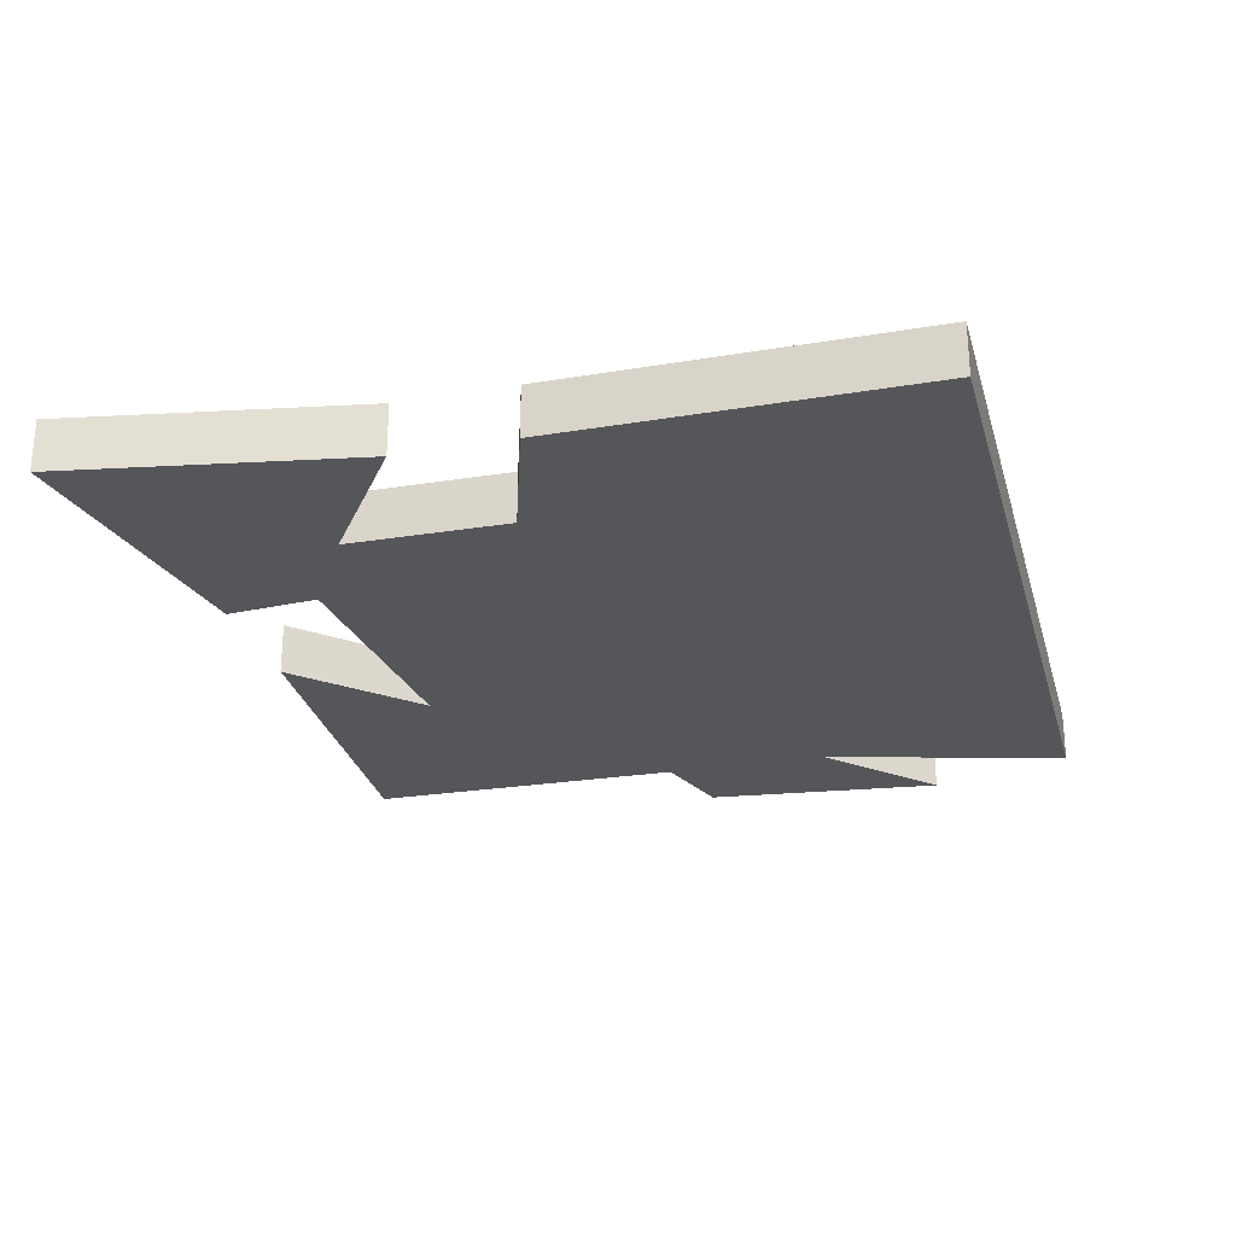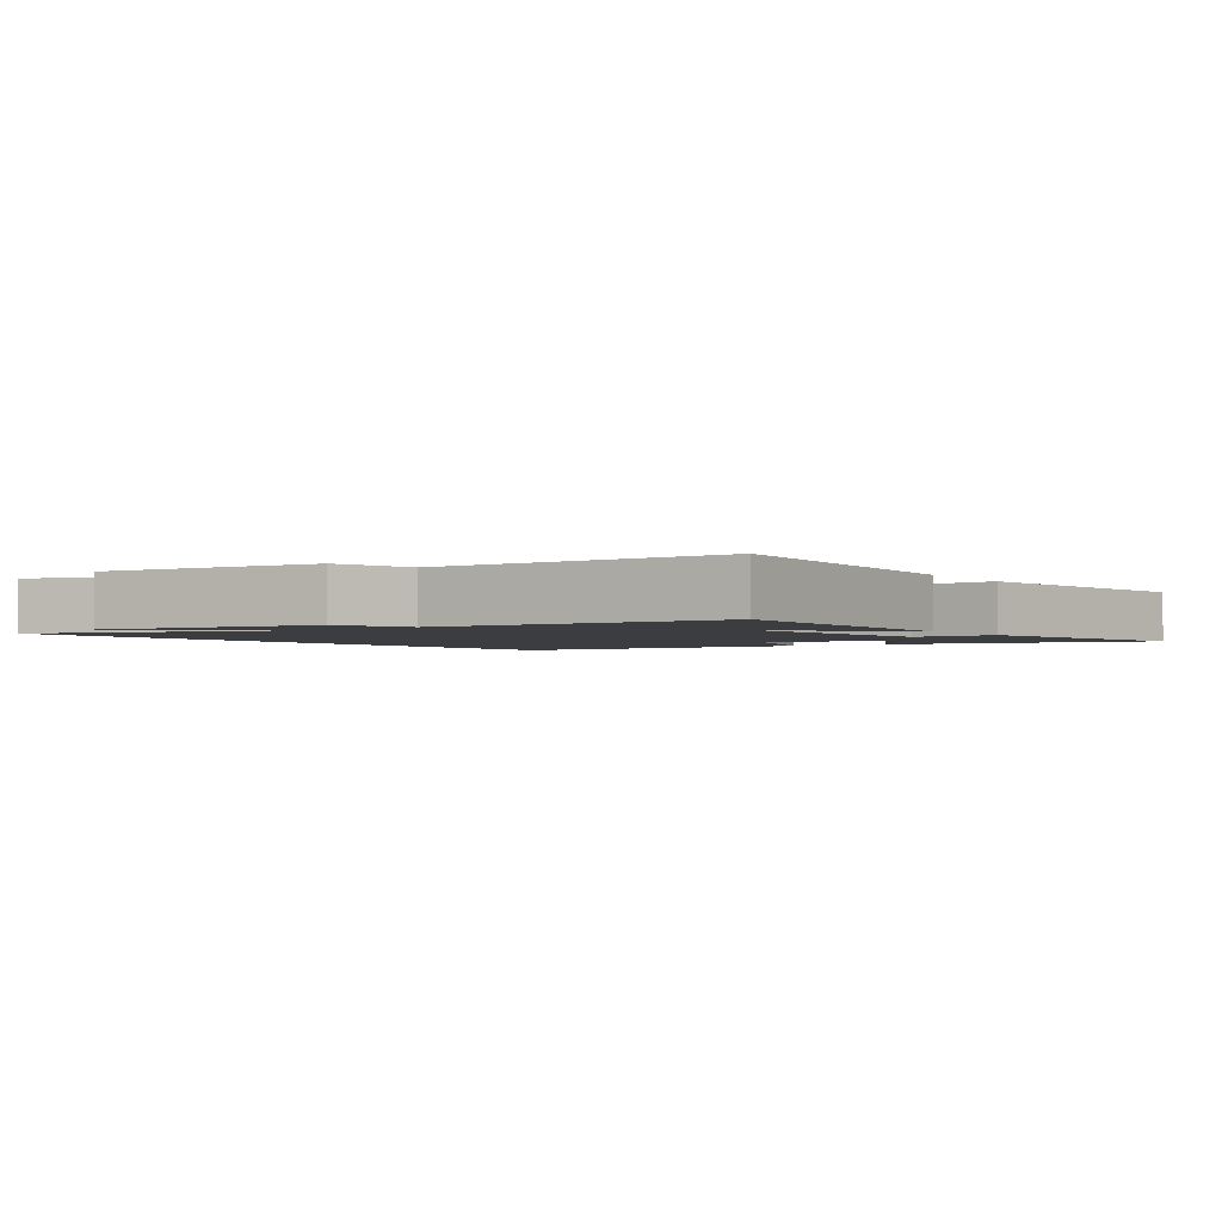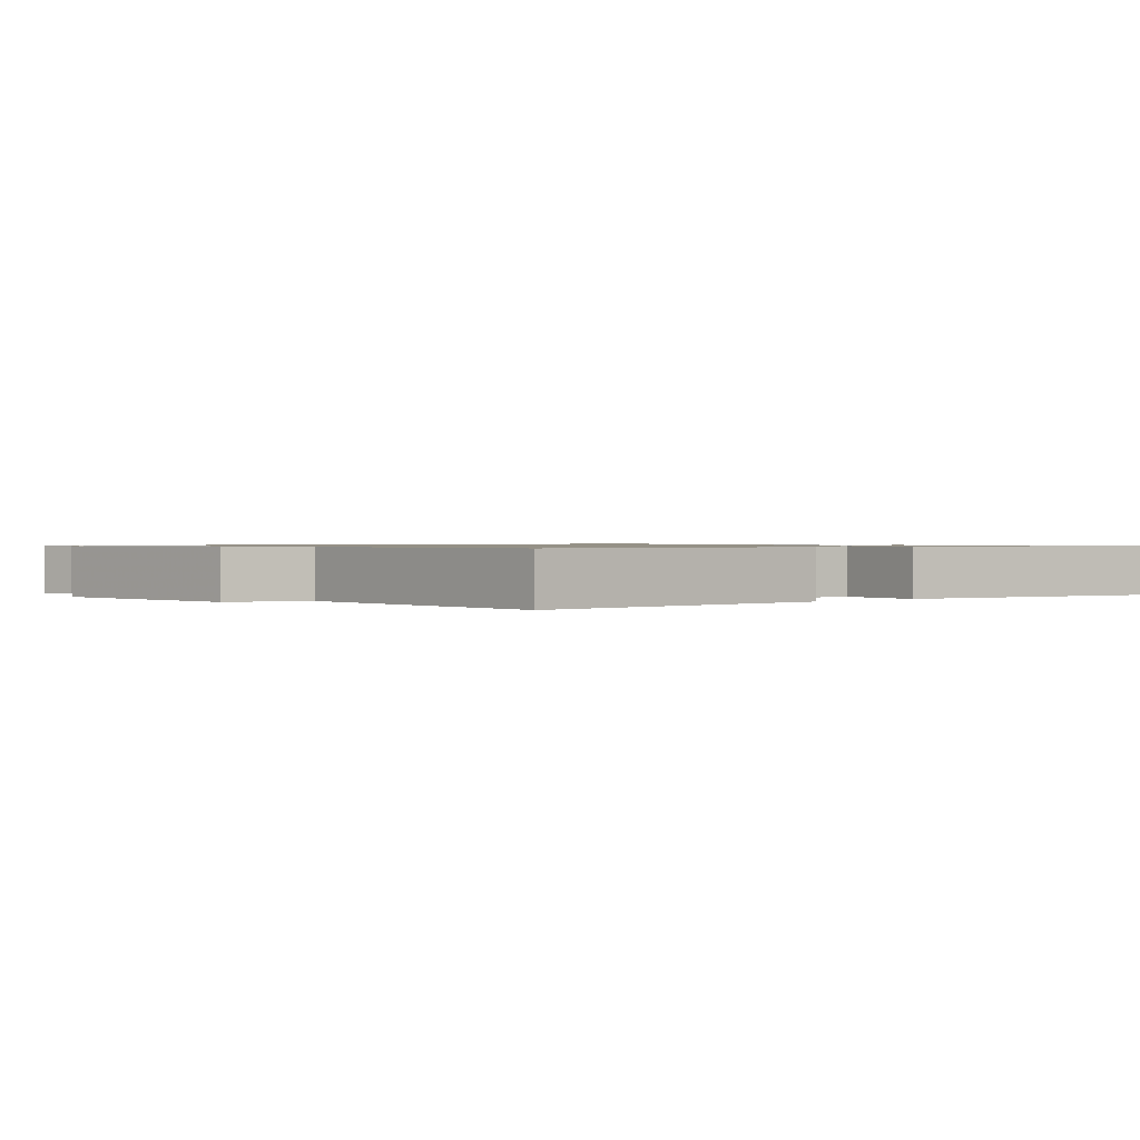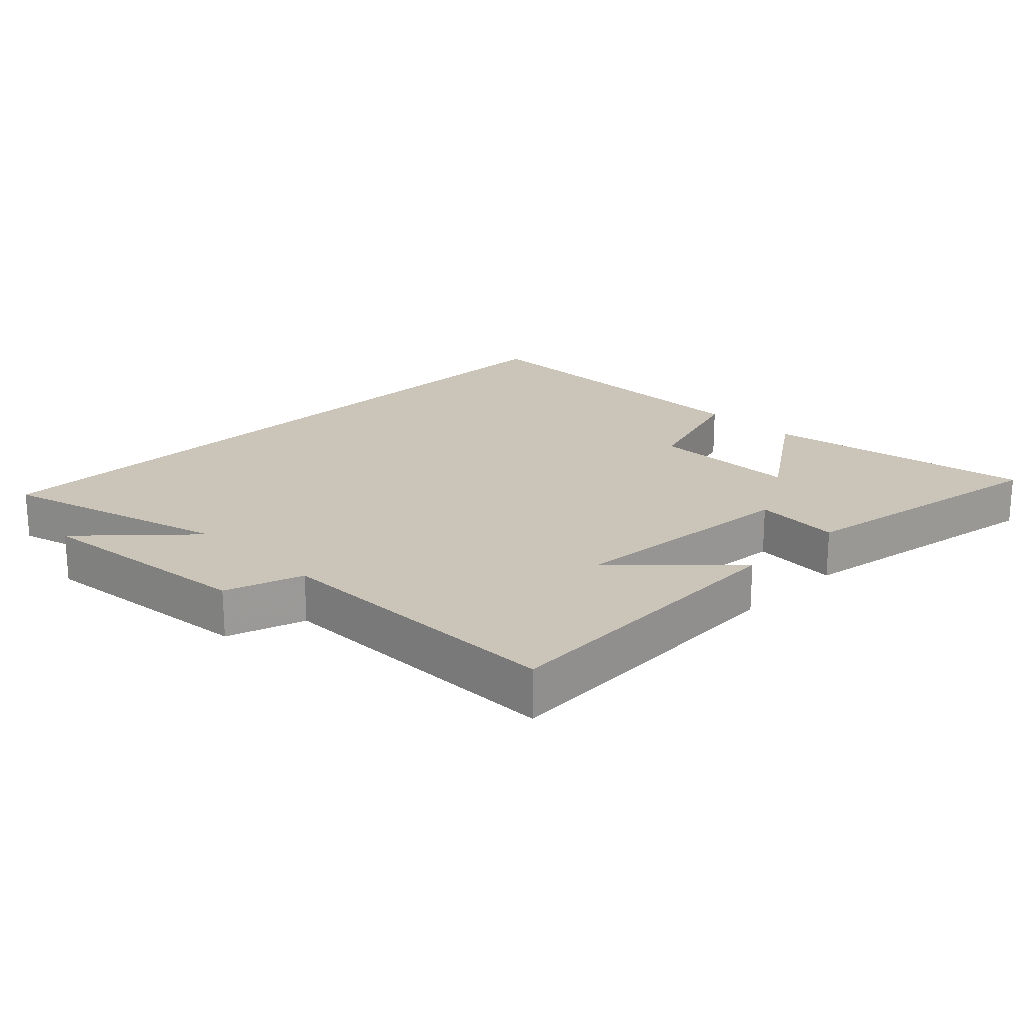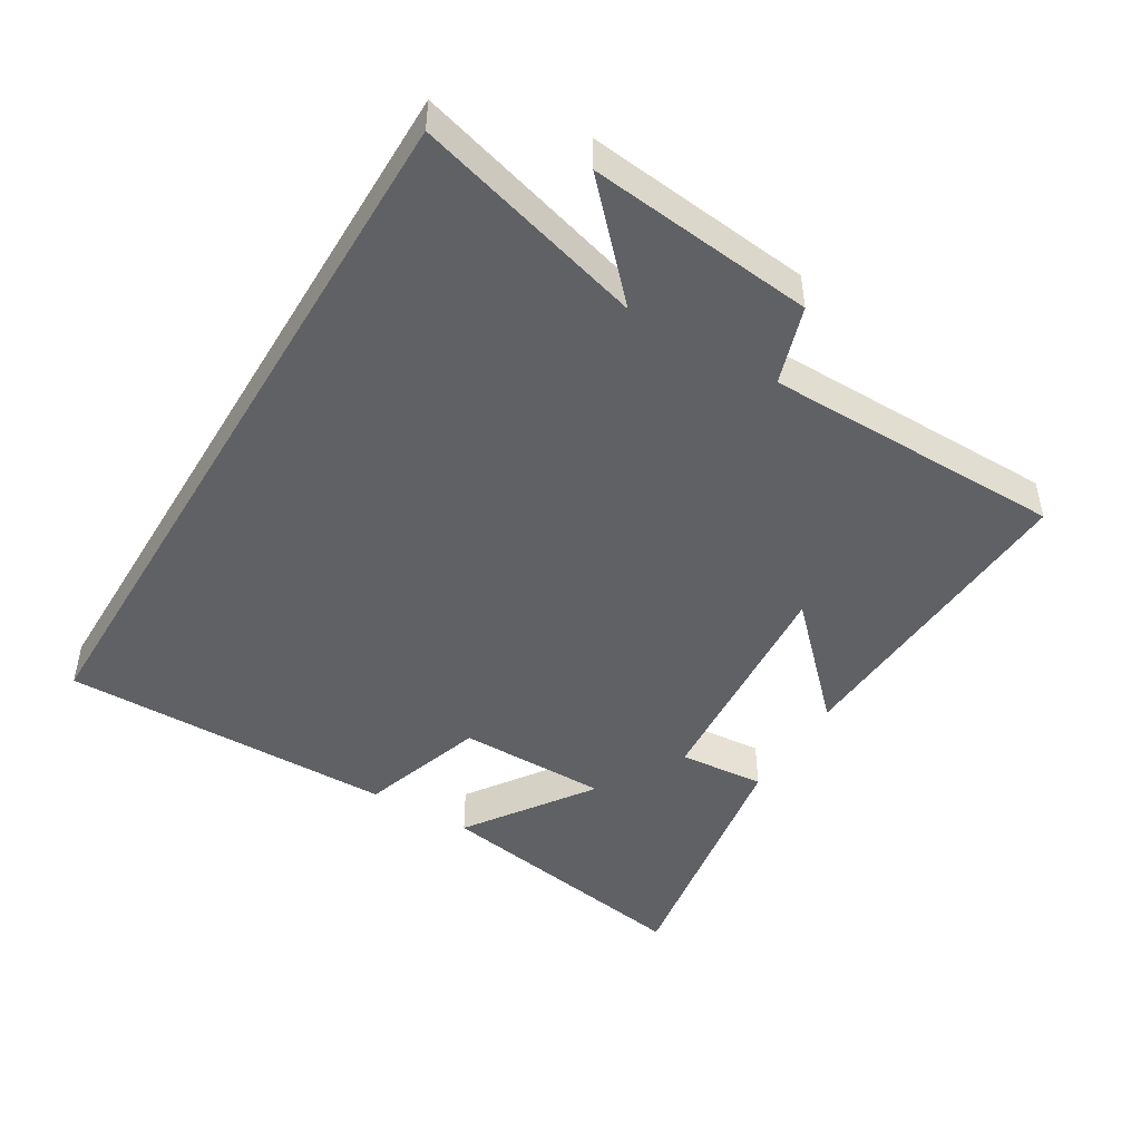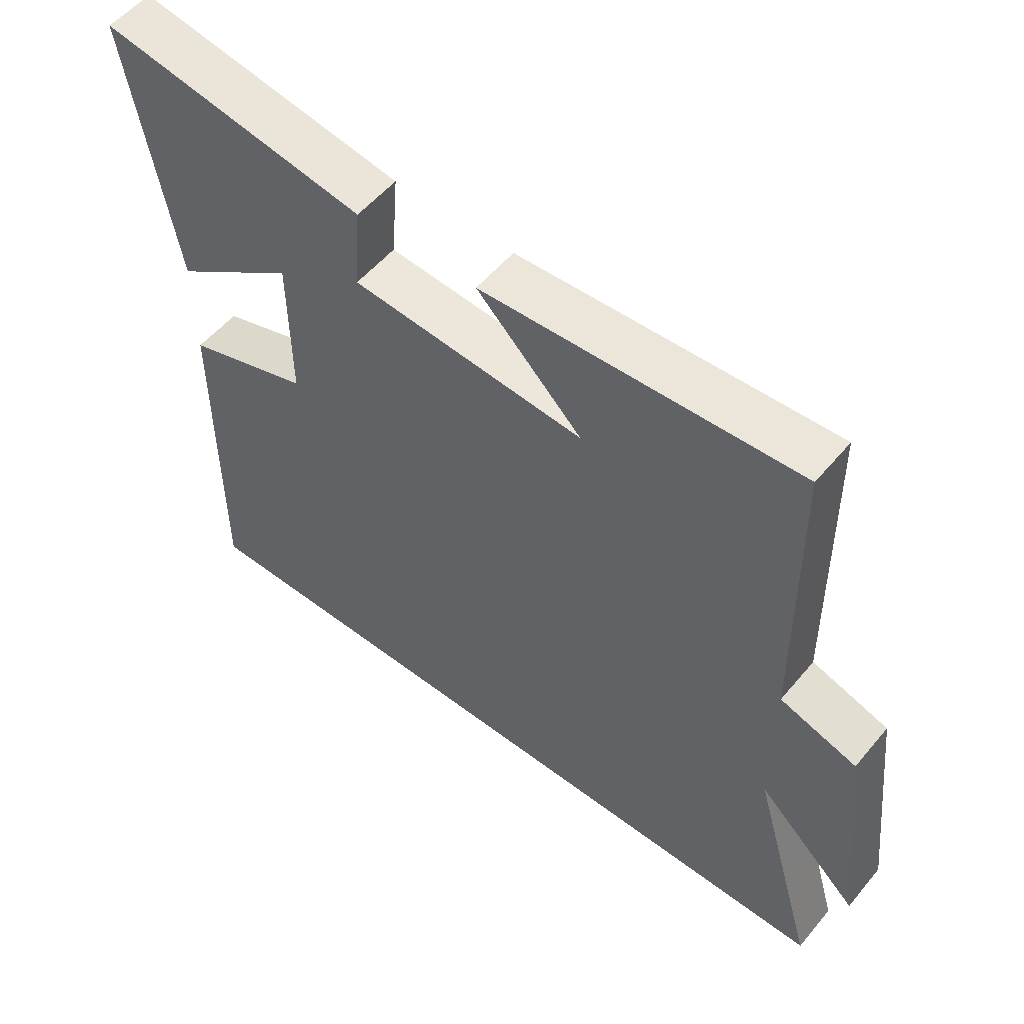
<metadata>
{"format":"obj","ext":"obj","renderer":"f3d","projection":"perspective","resolution":1024,"background":"white","views":[{"elev":-25.9,"azim":104.9,"up":"+Y"},{"elev":-2.3,"azim":-55.5,"up":"+Y"},{"elev":0.9,"azim":-39.2,"up":"+Y"},{"elev":20.5,"azim":-44.9,"up":"+Y"},{"elev":-46.6,"azim":-120.9,"up":"+Y"},{"elev":54.4,"azim":-141.0,"up":"+Z"}]}
</metadata>
<code>
v 0.571 0.07 0.568
v 0.5 0.07 0.161
v 0.312 0.07 0.291
v 0.31 0.07 0.065
v 0.5 0.07 0.003
v 0.501 0.07 -0.5
v -0.599 0.07 -0.5
v -0.5 0.07 -0.155
v -0.655 0.07 -0.301
v -0.617 0.07 0.037
v -0.5 0.07 0.075
v -0.494 0.07 0.525
v -0.016 0.07 0.5
v -0.176 0.07 0.342
v 0.178 0.07 0.37
v 0.168 0.07 0.5
v 0.571 0 0.568
v 0.5 0 0.161
v 0.312 0 0.291
v 0.31 0 0.065
v 0.5 0 0.003
v 0.501 0 -0.5
v -0.599 0 -0.5
v -0.5 0 -0.155
v -0.655 0 -0.301
v -0.617 0 0.037
v -0.5 0 0.075
v -0.494 0 0.525
v -0.016 0 0.5
v -0.176 0 0.342
v 0.178 0 0.37
v 0.168 0 0.5
f 15 16 1
f 11 12 13 14
f 11 14 15
f 8 9 10 11
f 8 11 15
f 4 5 6 7
f 3 4 7 8
f 1 2 3
f 1 3 8 15
f 17 32 31
f 30 29 28 27
f 31 30 27
f 27 26 25 24
f 31 27 24
f 23 22 21 20
f 24 23 20 19
f 19 18 17
f 31 24 19 17
f 1 17 18 2
f 2 18 19 3
f 3 19 20 4
f 4 20 21 5
f 5 21 22 6
f 6 22 23 7
f 7 23 24 8
f 8 24 25 9
f 9 25 26 10
f 10 26 27 11
f 11 27 28 12
f 12 28 29 13
f 13 29 30 14
f 14 30 31 15
f 15 31 32 16
f 16 32 17 1

</code>
